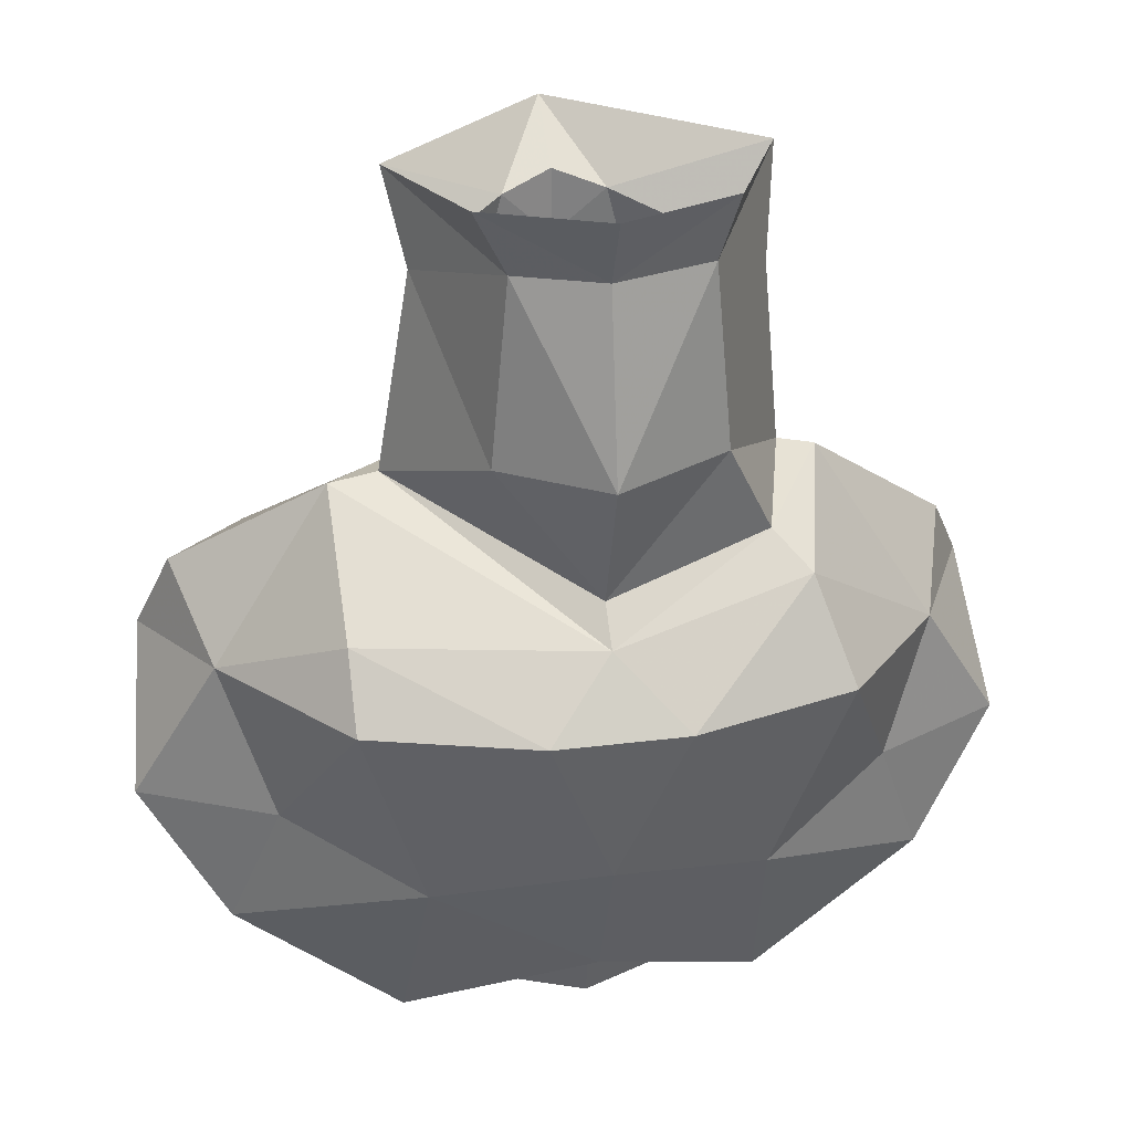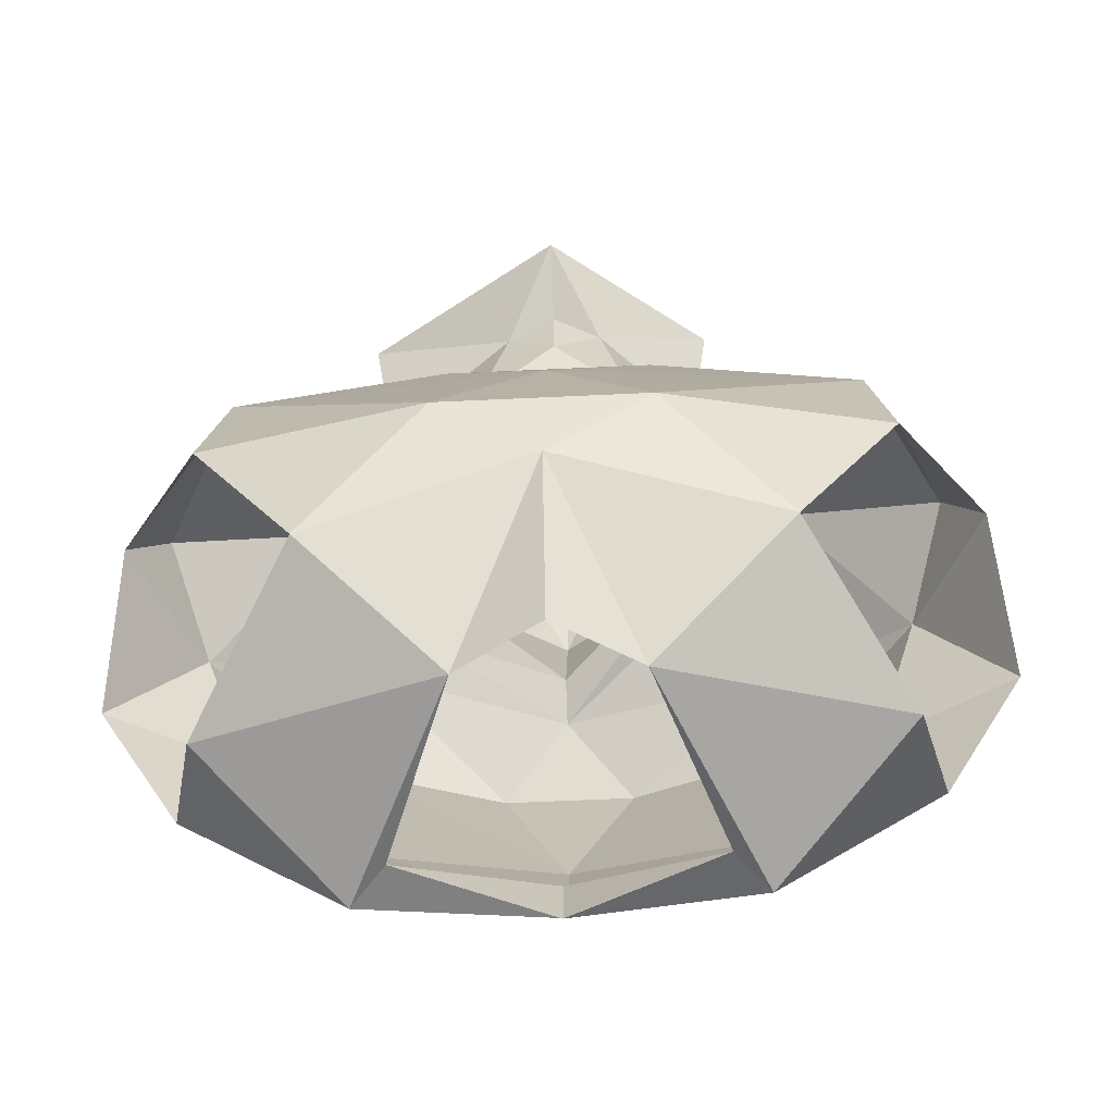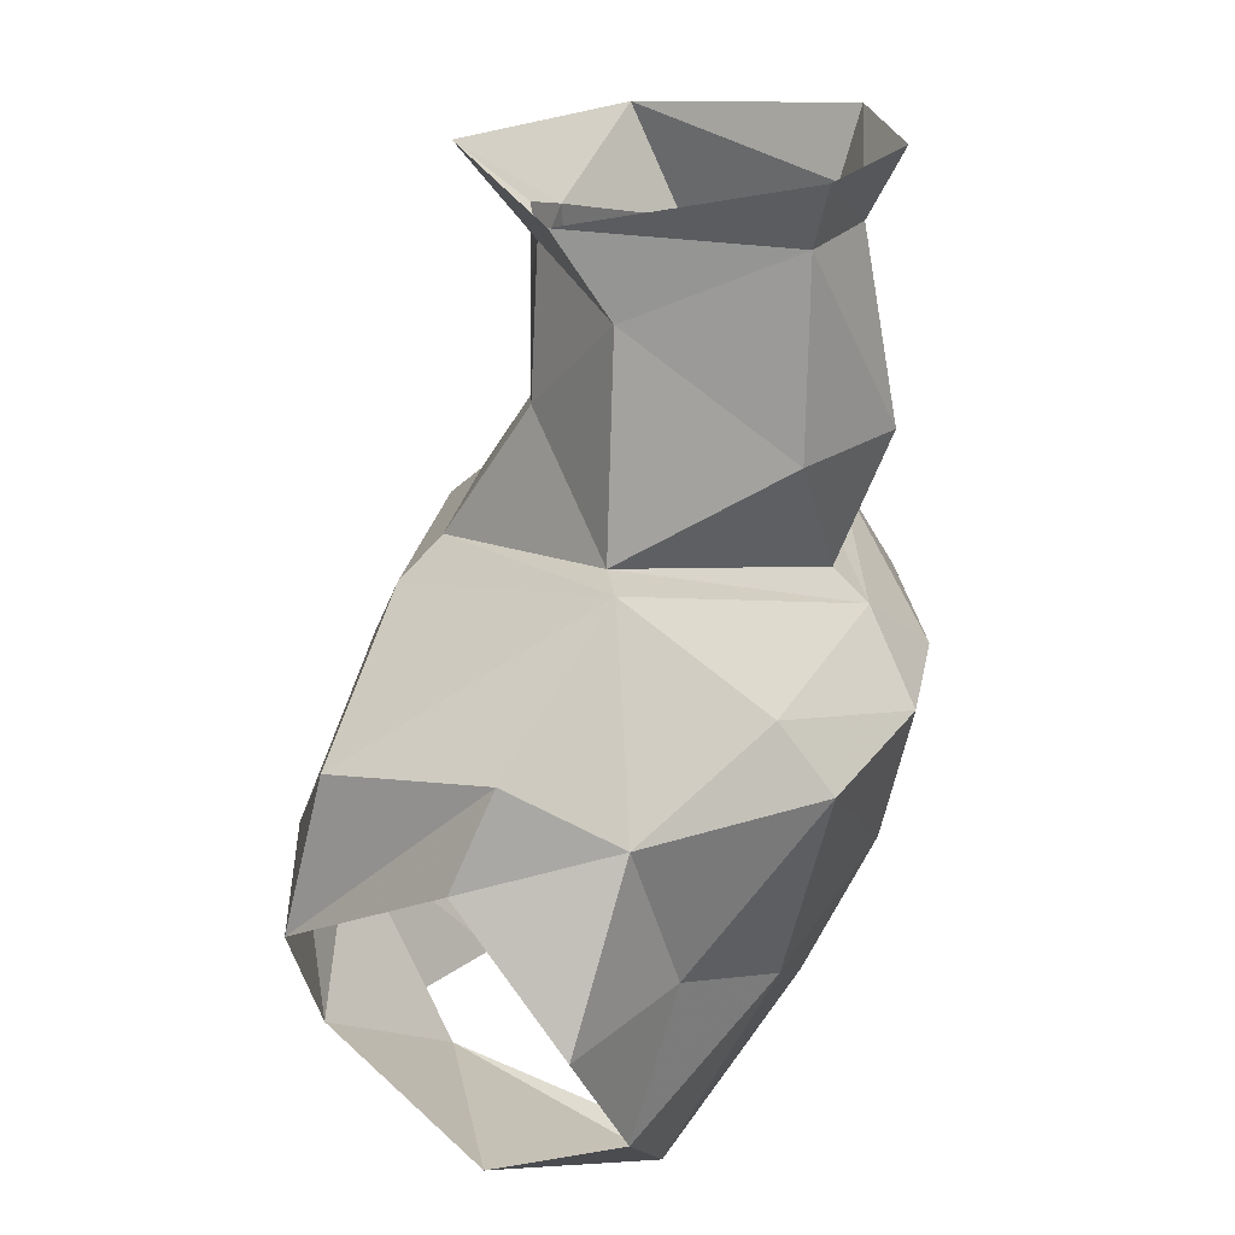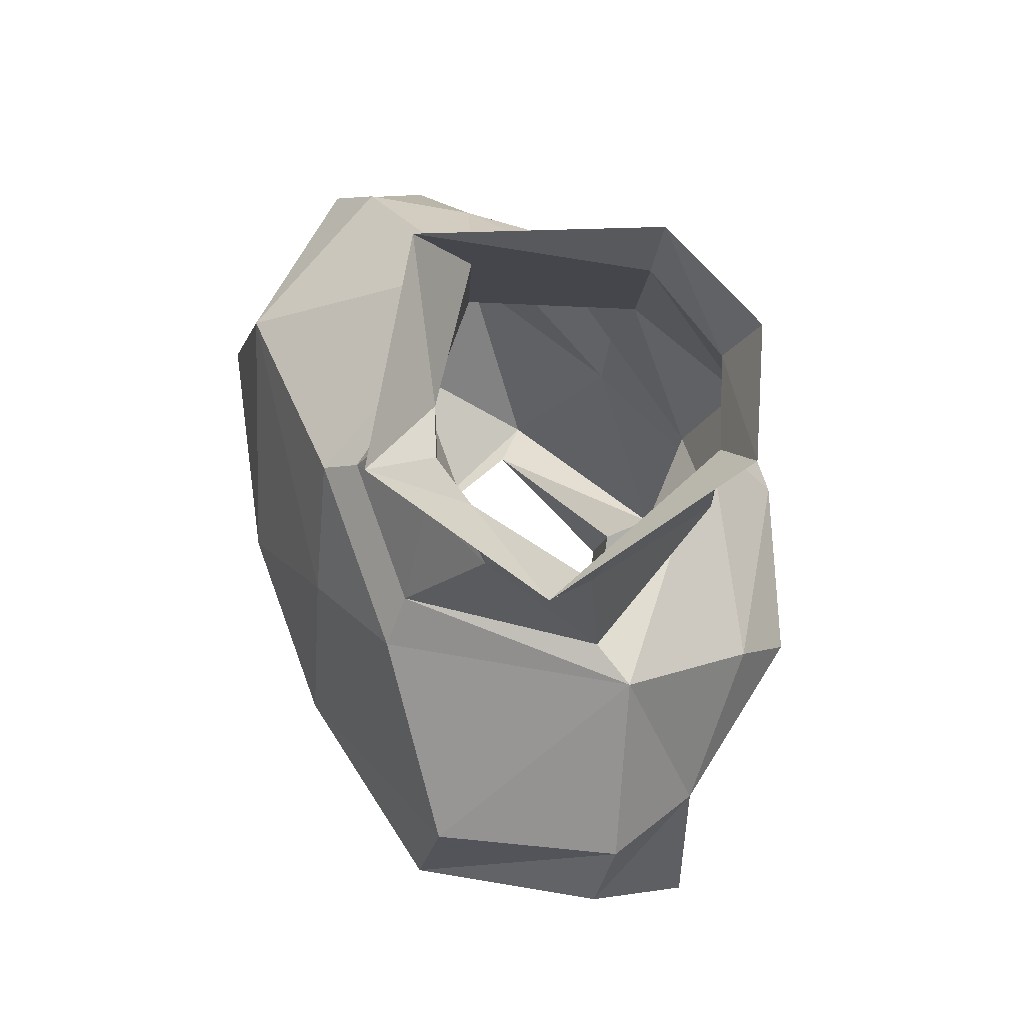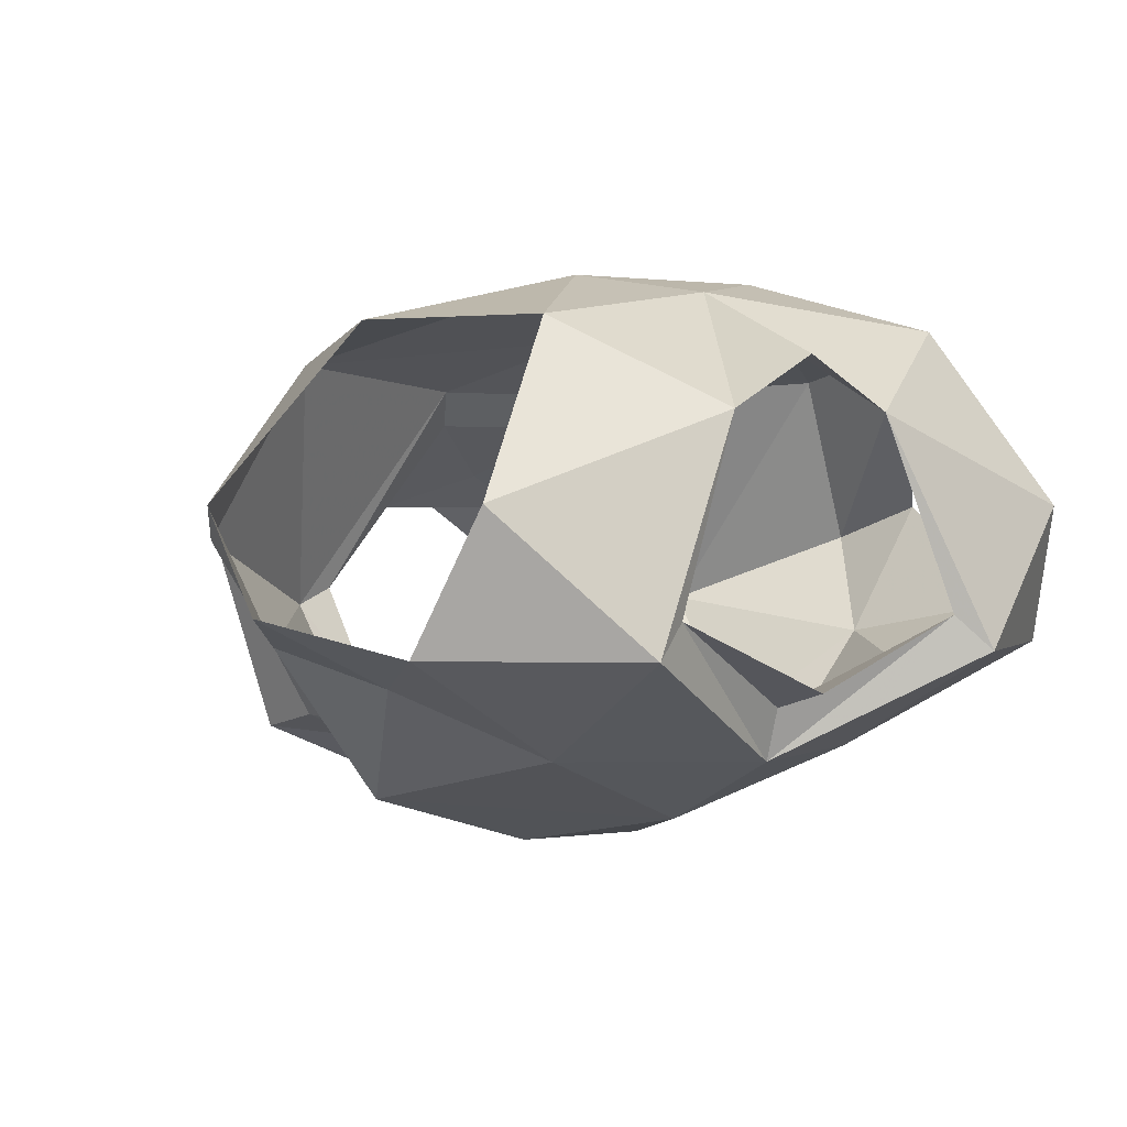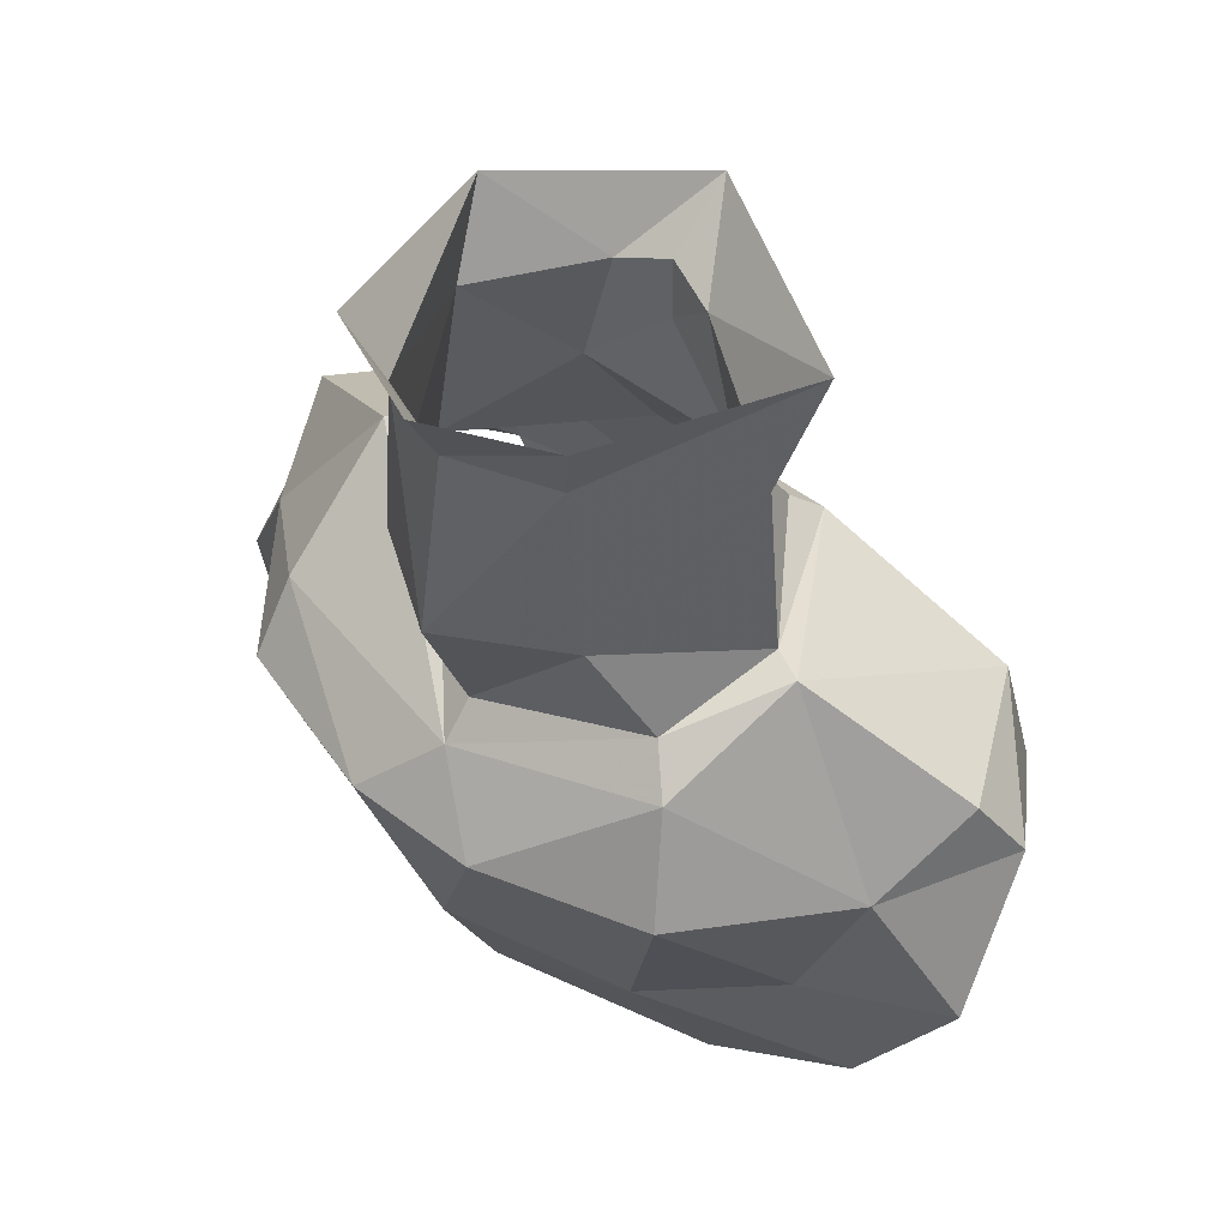
<metadata>
{"format":"obj","ext":"obj","renderer":"f3d","projection":"perspective","resolution":1024,"background":"white","views":[{"elev":28.7,"azim":169.3,"up":"+Y"},{"elev":-58.9,"azim":2.8,"up":"+Y"},{"elev":25.8,"azim":100.5,"up":"+Y"},{"elev":78.6,"azim":70.0,"up":"+Y"},{"elev":1.0,"azim":-31.8,"up":"+Z"},{"elev":50.4,"azim":-139.9,"up":"+Y"}]}
</metadata>
<code>
v 0.1641 -1.297 -0.0625
v 0.1094 -1.266 -0.1094
v 0.1094 -1.219 -0.04688
v 0.1797 -1.266 -0.01562
v 0.1953 -1.305 0
v 0.2031 -1.367 -0.04688
v 0.1406 -1.367 -0.07812
v 0.1094 -1.297 -0.1328
v 0.03125 -1.297 -0.1562
v 0 -1.266 -0.1328
v 0.08594 -1.219 -0.03906
v 0.03125 -1.234 0.03906
v 0.04688 -1.25 0.05469
v 0.1406 -1.289 0.0625
v 0.1484 -1.359 0.07812
v 0 -1.297 0.07812
v 0.04688 -1.367 0.1016
v 0.1016 -1.43 0.07812
v 0 -1.398 0.09375
v 0.03906 -1.477 0.03906
v 0.1484 -1.461 0
v 0.08594 -1.492 -0.0625
v 0.1641 -1.43 -0.0625
v 0.07812 -1.398 -0.1094
v -0.04688 -1.25 0.05469
v -0.03906 -1.234 0.03906
v -0.09375 -1.219 -0.03906
v -0.1094 -1.219 -0.04688
v -0.1406 -1.289 0.0625
v -0.04688 -1.367 0.1016
v -0.1016 -1.43 0.07812
v -0.03906 -1.477 0.03906
v 0 -1.477 0.0625
v -0.1641 -1.305 -0.0625
v -0.09375 -1.25 -0.1094
v -0.1094 -1.297 -0.1328
v -0.1406 -1.367 -0.07812
v -0.2031 -1.367 -0.04688
v -0.1953 -1.305 0
v -0.1797 -1.273 -0.01562
v -0.1484 -1.359 0.07812
v -0.03125 -1.297 -0.1562
v 0 -1.375 -0.1406
v -0.07812 -1.234 -0.09375
v 0 -1.25 -0.1172
v 0.04688 -1.188 -0.1094
v 0.07031 -1.125 -0.03906
v 0.03906 -1.172 0
v 0 -1.195 0.01562
v -0.03906 -1.172 0
v -0.08594 -1.133 -0.03906
v -0.05469 -1.188 -0.1094
v 0 -1.445 -0.1094
v -0.07812 -1.398 -0.1094
v -0.1641 -1.43 -0.0625
v 0.07031 -1.484 -0.04688
v 0 -1.453 -0.08594
v -0.07031 -1.484 -0.04688
v -0.08594 -1.492 -0.0625
v -0.1484 -1.461 0
v 0 -1.188 -0.1406
v 0.03906 -1.102 -0.1094
v 0.07812 -1.086 -0.01562
v 0.02344 -1.109 0
v 0 -1.133 0.007812
v -0.04688 -1.102 -0.1094
v 0 -1.102 -0.125
v 0.05469 -1.07 -0.1172
v -0.09375 -1.086 -0.01562
v -0.05469 -1.07 -0.1172
v 0 -1.07 -0.1406
v -0.02344 -1.109 0
v 0 -1.078 0.03906
v 0 -1.102 0.007812
v 0 -1.484 -0.07812
f 1 2 3
f 1 3 4
f 1 6 7
f 1 7 8
f 1 8 2
f 2 8 9
f 2 9 10
f 2 10 3
f 3 13 14
f 3 14 4
f 14 13 16
f 25 16 13
f 25 28 29
f 25 29 16
f 17 30 19
f 34 28 35
f 34 35 36
f 34 36 37
f 34 37 38
f 34 40 28
f 28 40 29
f 42 10 9
f 42 9 43
f 42 43 36
f 42 36 35
f 42 35 10
f 43 9 8
f 43 8 24
f 43 54 36
f 36 54 37
f 7 24 8
f 1 4 5
f 1 5 6
f 3 10 11
f 3 11 12
f 3 12 13
f 4 14 15
f 4 15 5
f 25 13 12
f 25 12 26
f 25 26 27
f 25 27 28
f 16 30 17
f 19 32 33
f 19 33 20
f 34 38 39
f 34 39 40
f 29 40 39
f 29 39 41
f 10 35 44
f 10 44 45
f 10 45 11
f 27 44 28
f 28 44 35
f 53 22 56
f 53 56 57
f 53 57 58
f 53 58 59
f 56 22 20
f 32 59 58
f 14 16 17
f 14 17 15
f 15 17 18
f 18 17 19
f 18 19 20
f 23 22 24
f 23 24 7
f 23 7 6
f 16 29 30
f 19 30 31
f 19 31 32
f 29 41 30
f 30 41 31
f 43 24 53
f 43 53 54
f 37 54 55
f 37 55 38
f 22 53 24
f 53 59 54
f 54 59 55
f 18 20 21
f 21 20 22
f 21 22 23
f 55 59 60
f 60 59 32
f 60 32 31
f 11 45 46
f 45 61 46
f 48 50 49
f 45 52 61
f 62 67 68
f 62 68 63
f 45 44 52
f 66 69 70
f 66 70 67
f 67 70 71
f 67 71 68
f 69 72 73
f 73 64 63
f 72 65 74
f 74 65 64
f 11 46 47
f 11 47 48
f 11 48 12
f 12 48 49
f 26 49 50
f 26 50 27
f 27 50 51
f 27 51 52
f 27 52 44
f 46 62 47
f 47 62 63
f 47 63 64
f 47 64 48
f 48 64 65
f 66 51 69
f 51 72 69
f 51 66 52
f 50 72 51
f 72 50 65
f 75 57 56
f 57 75 58
f 12 49 26
f 48 65 50
f 73 72 74
f 73 74 64
f 46 61 62
f 61 52 66
f 61 66 67
f 61 67 62

</code>
